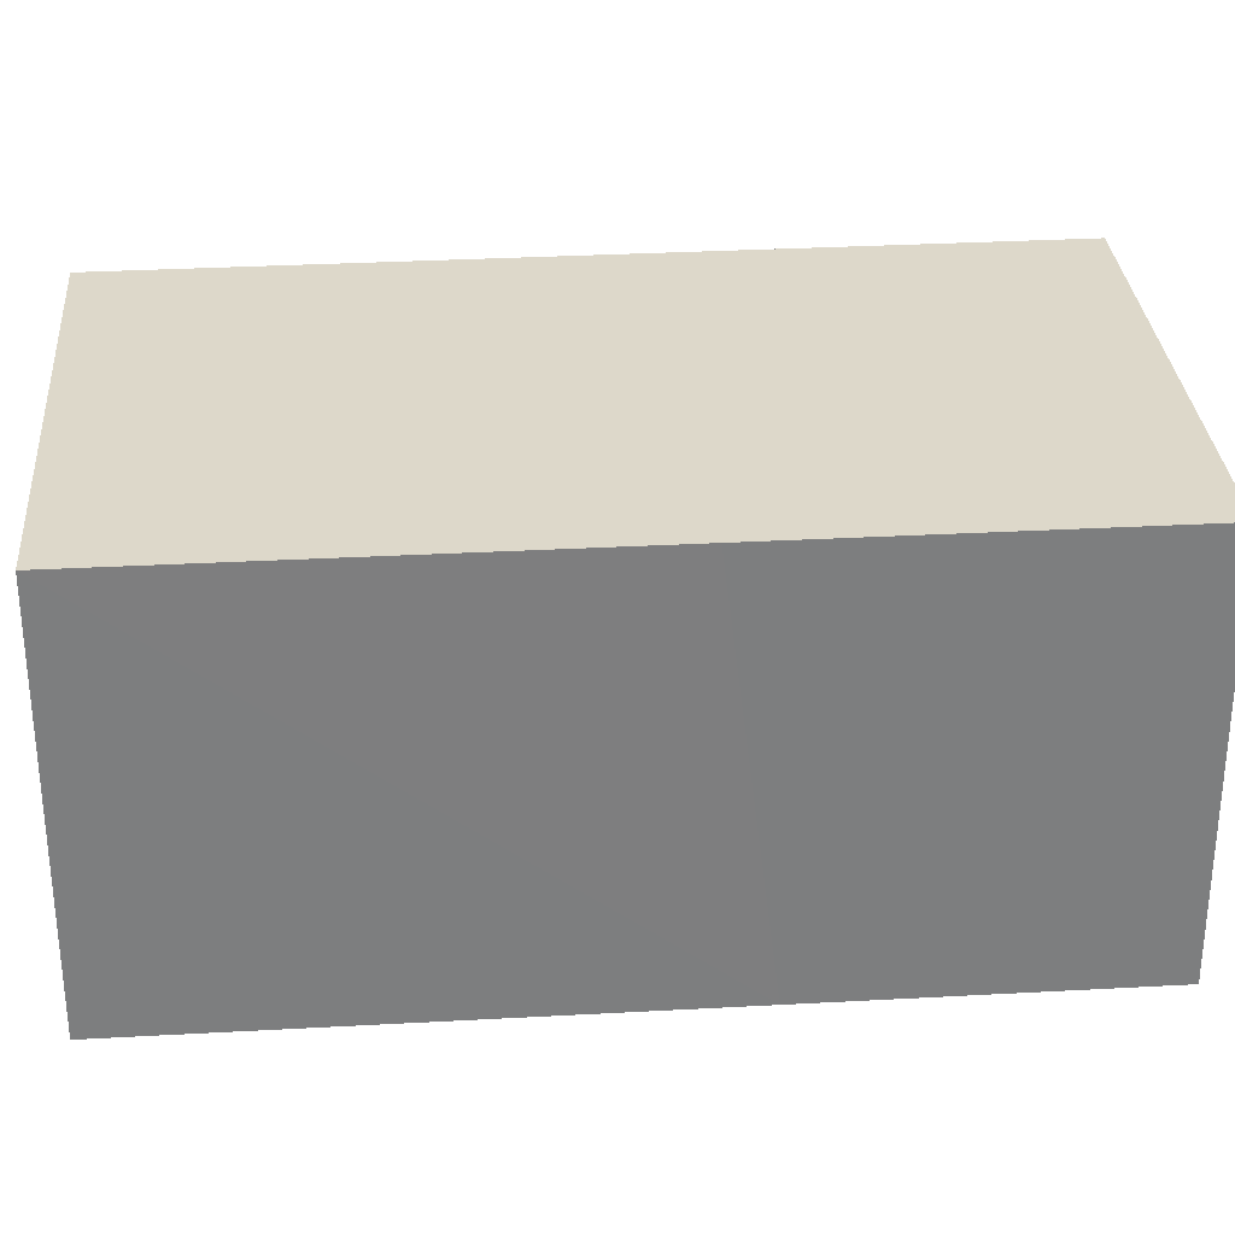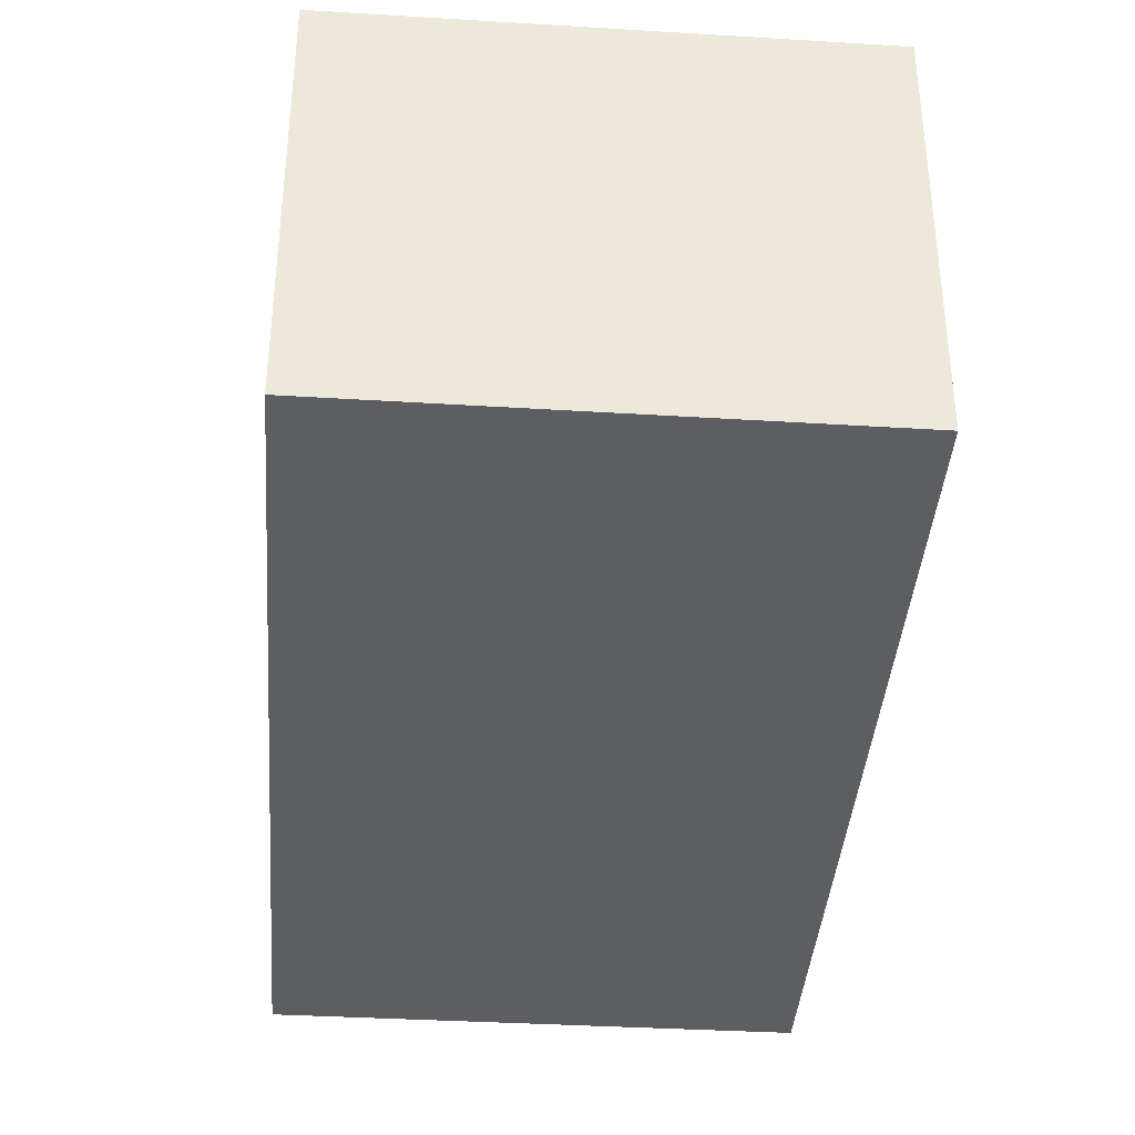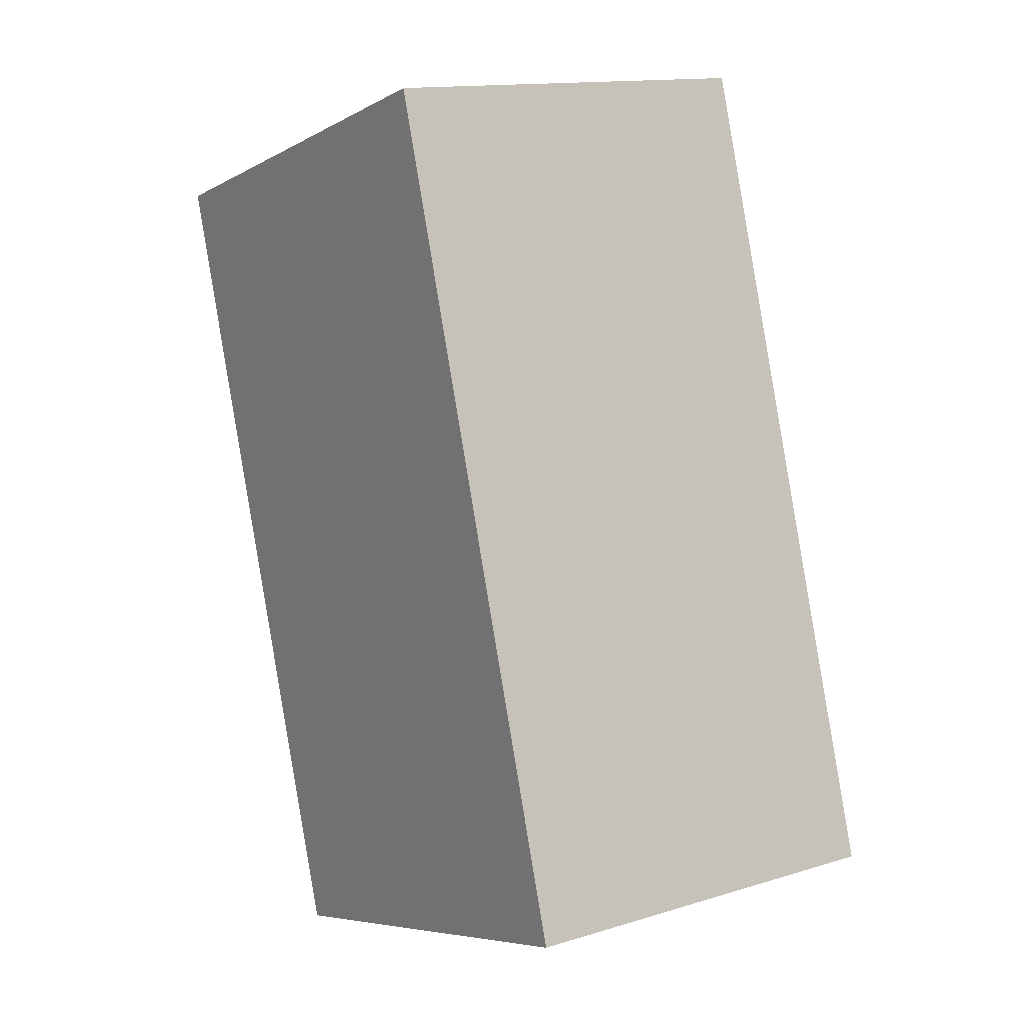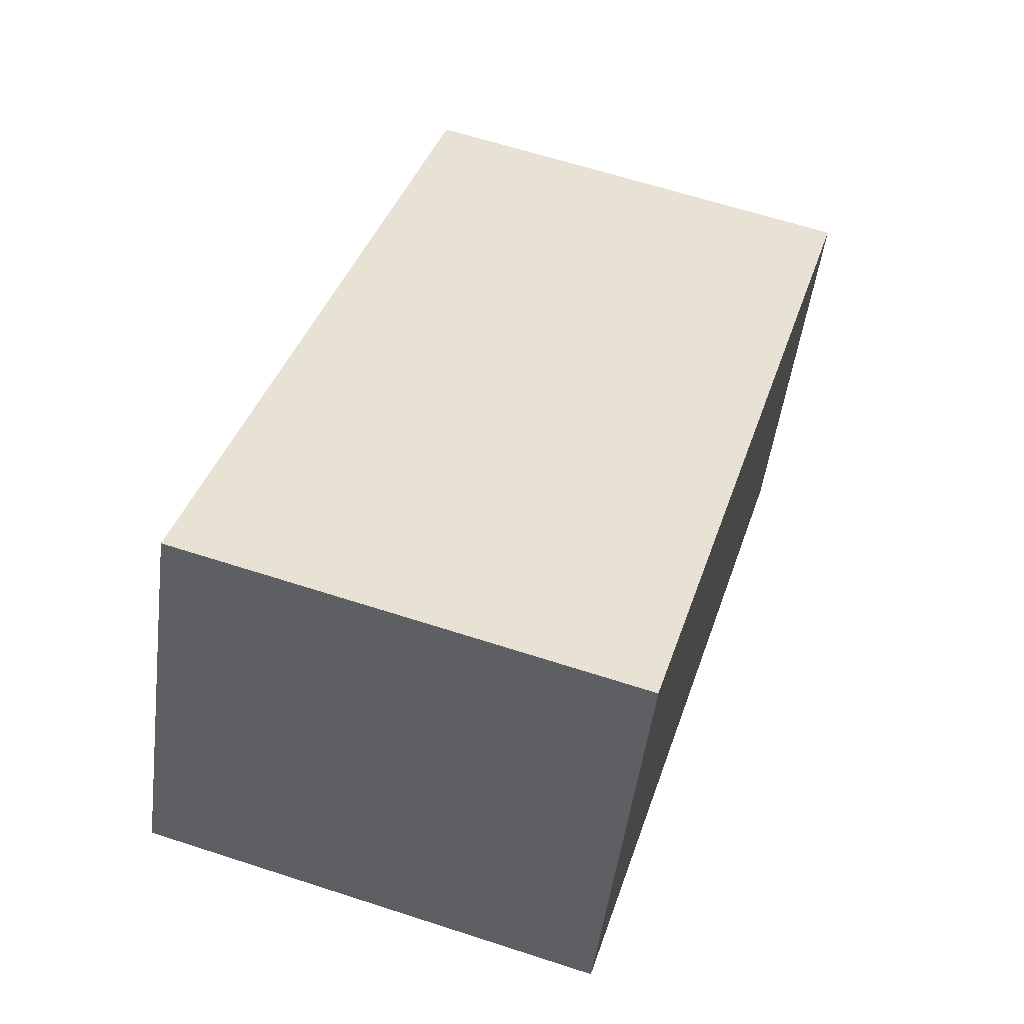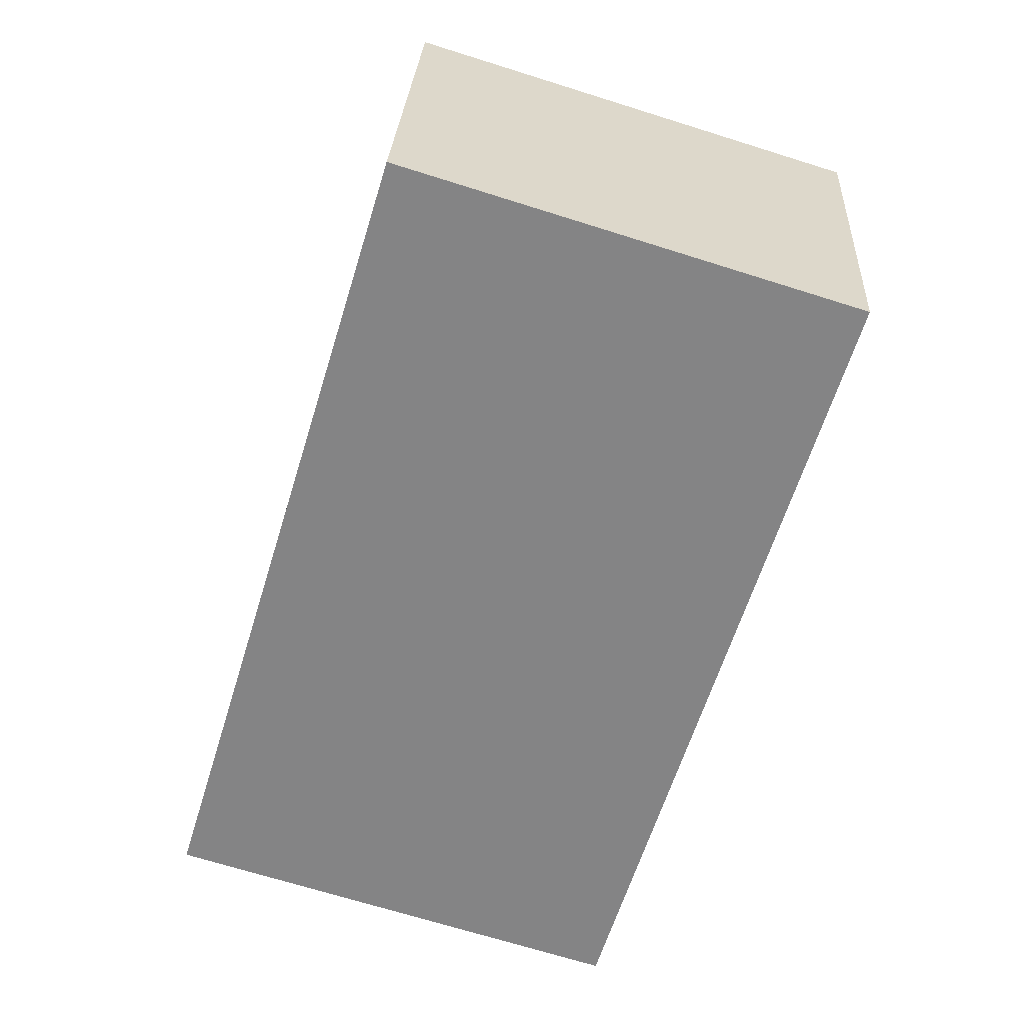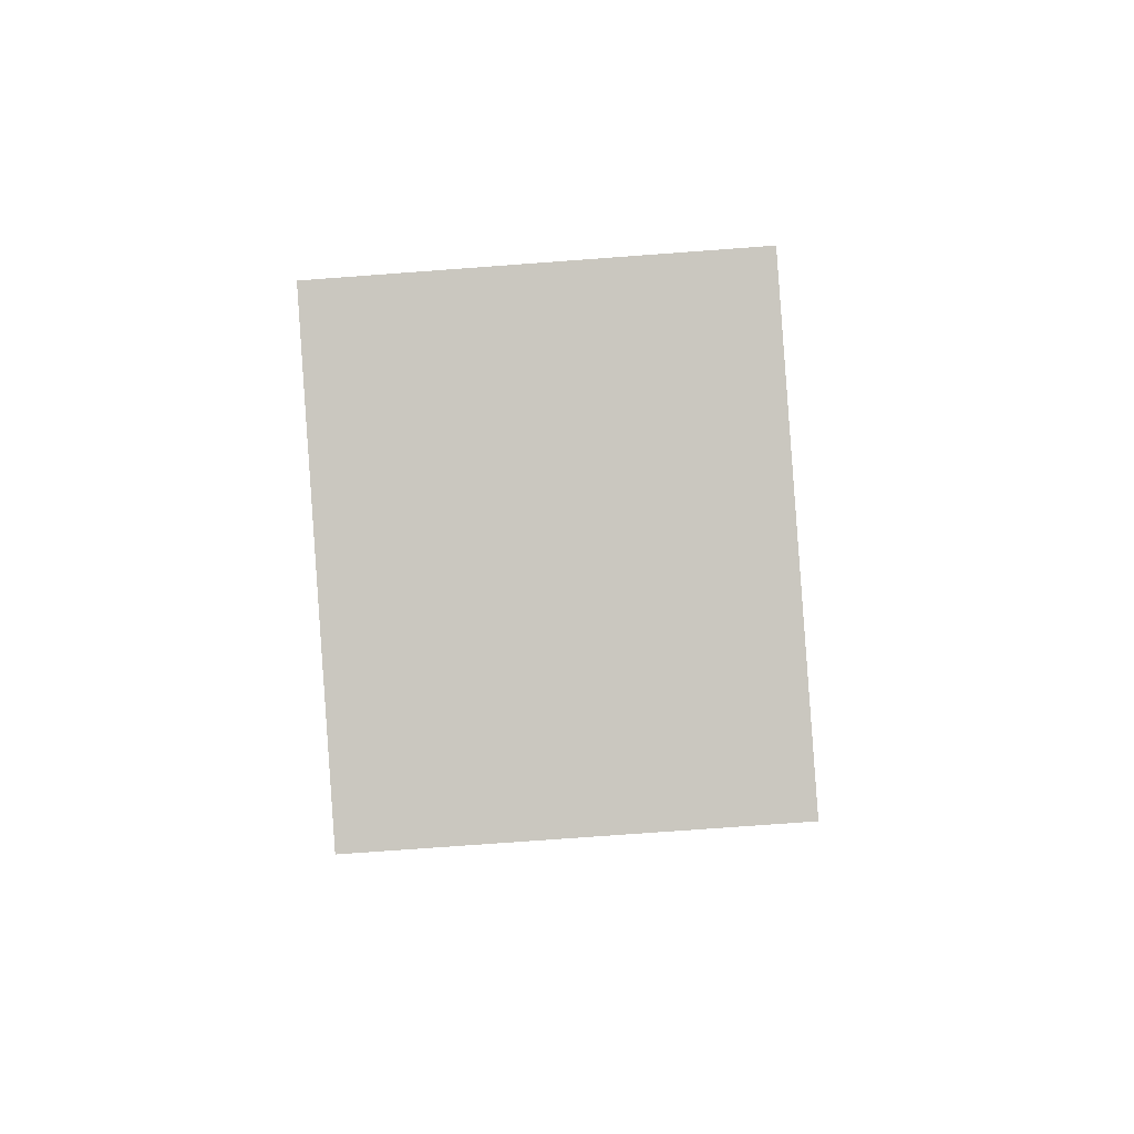
<metadata>
{"format":"obj","ext":"obj","renderer":"f3d","projection":"perspective","resolution":1024,"background":"white","views":[{"elev":31.0,"azim":-77.6,"up":"+Y"},{"elev":-38.7,"azim":12.6,"up":"+Y"},{"elev":13.8,"azim":-124.3,"up":"+Z"},{"elev":-50.1,"azim":-7.3,"up":"+Z"},{"elev":28.1,"azim":3.1,"up":"+Z"},{"elev":-75.1,"azim":-85.8,"up":"+Z"}]}
</metadata>
<code>
v  0 10.82 6.627e-16
v  19.04 10.82 18.08
v  12.38 10.82 -3.715
v  3.745 10.82 12.32
v  6.652 10.82 21.88
v  4.145 10.82 13.63
v  6.652 -1.34e-15 21.88
v  4.145 -8.349e-16 13.63
v  3.745 -7.543e-16 12.32
v  0 0 0
v  19.04 -1.107e-15 18.08
v  12.38 2.275e-16 -3.715
g defaultobject
f 1 2 3
f 2 1 4
f 2 4 5
f 5 4 6
f 6 7 5
f 7 6 8
f 8 6 4
f 8 4 1
f 8 1 9
f 9 1 10
f 7 2 5
f 2 7 11
f 11 3 2
f 3 11 12
f 12 1 3
f 1 12 10
f 8 11 7
f 11 8 12
f 12 8 9
f 12 9 10

</code>
